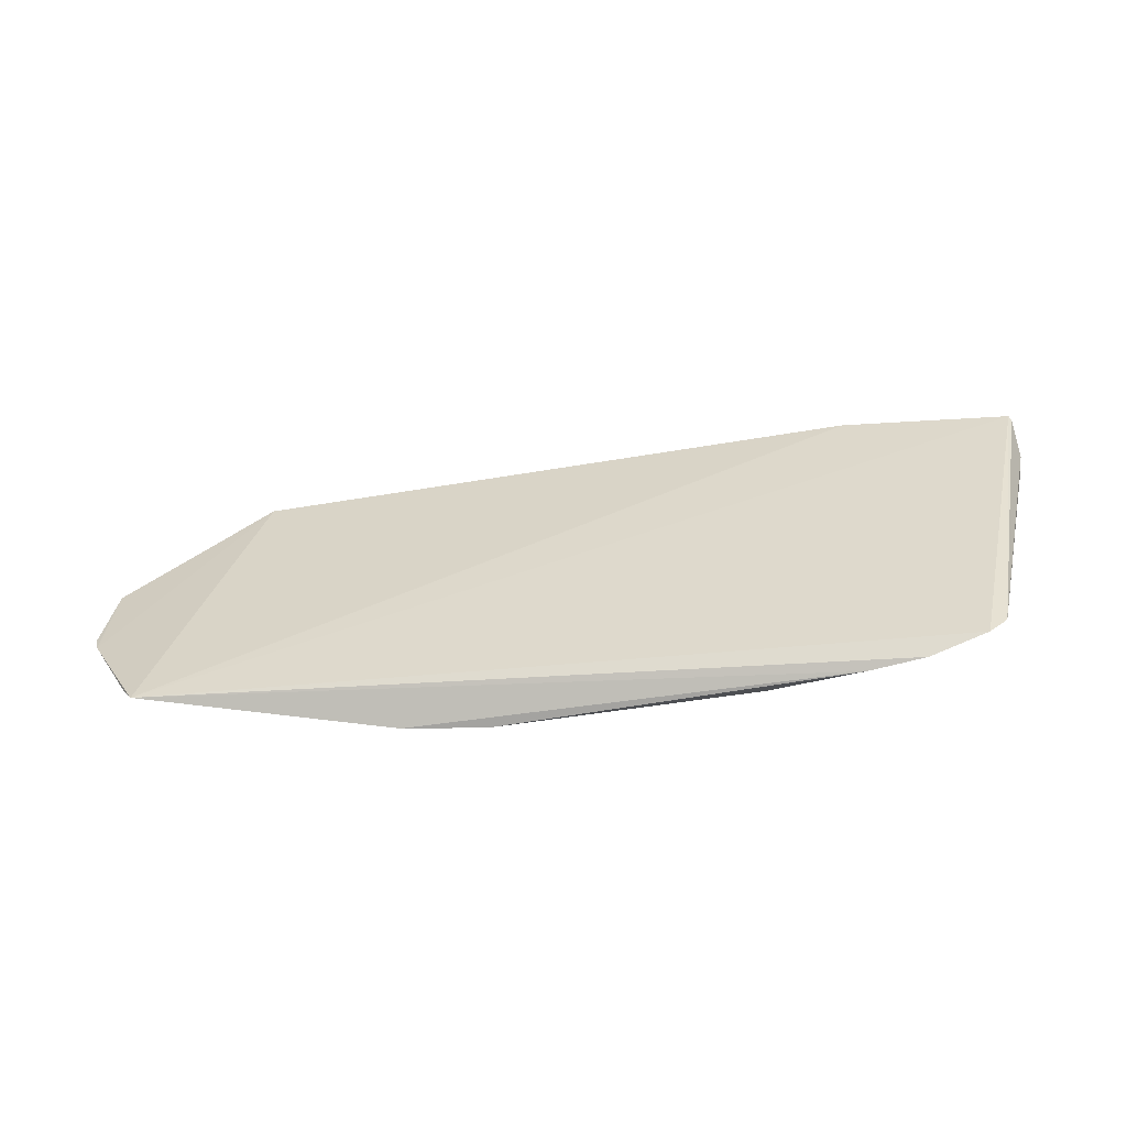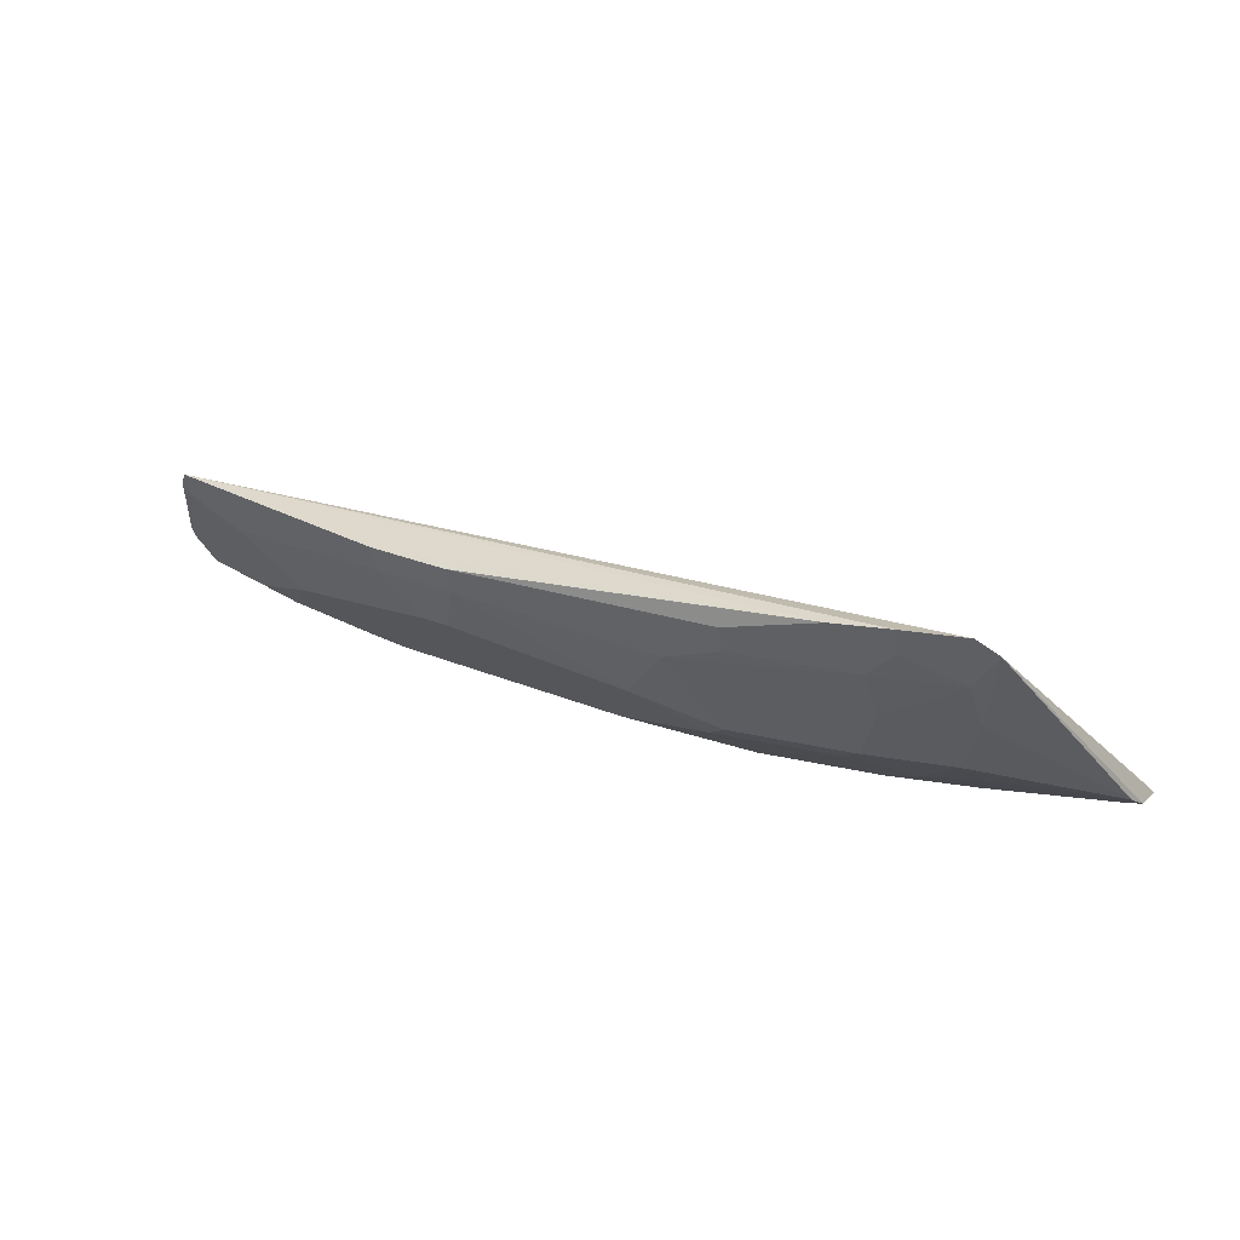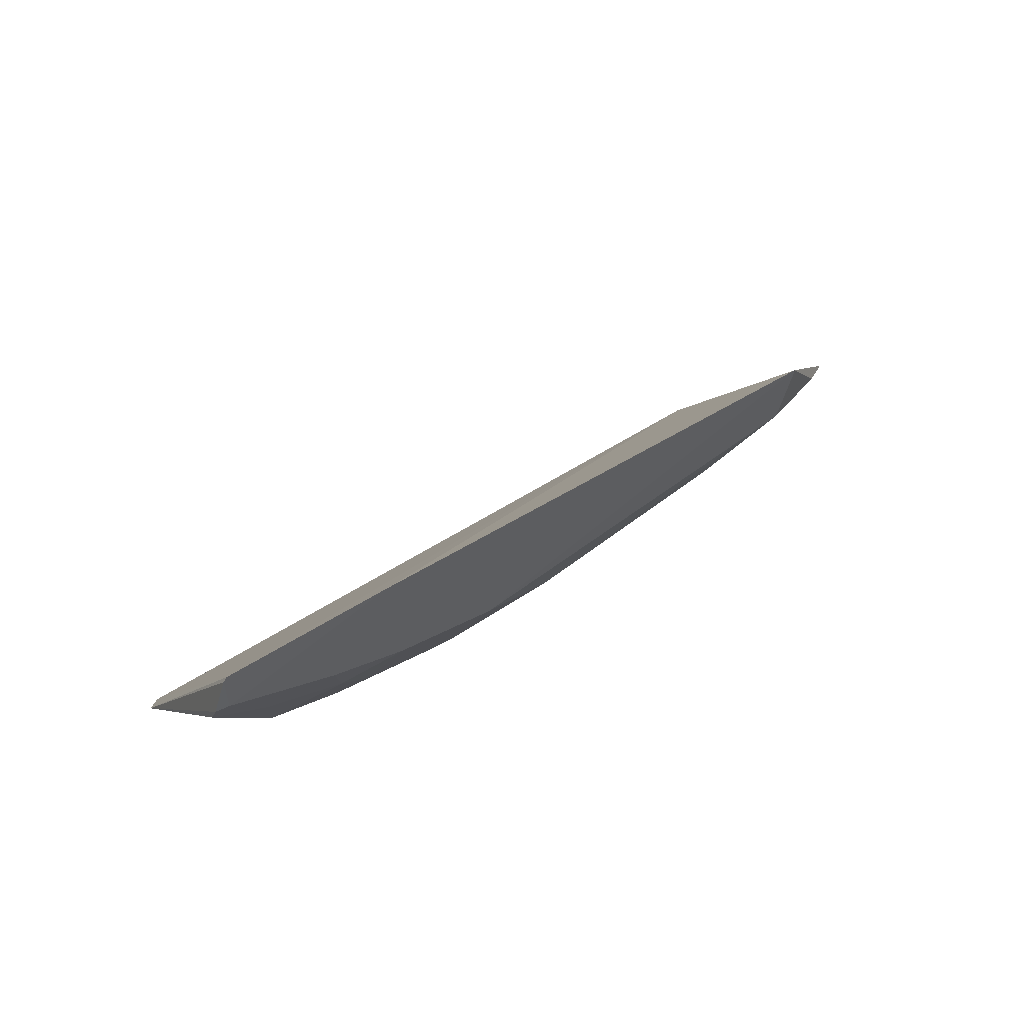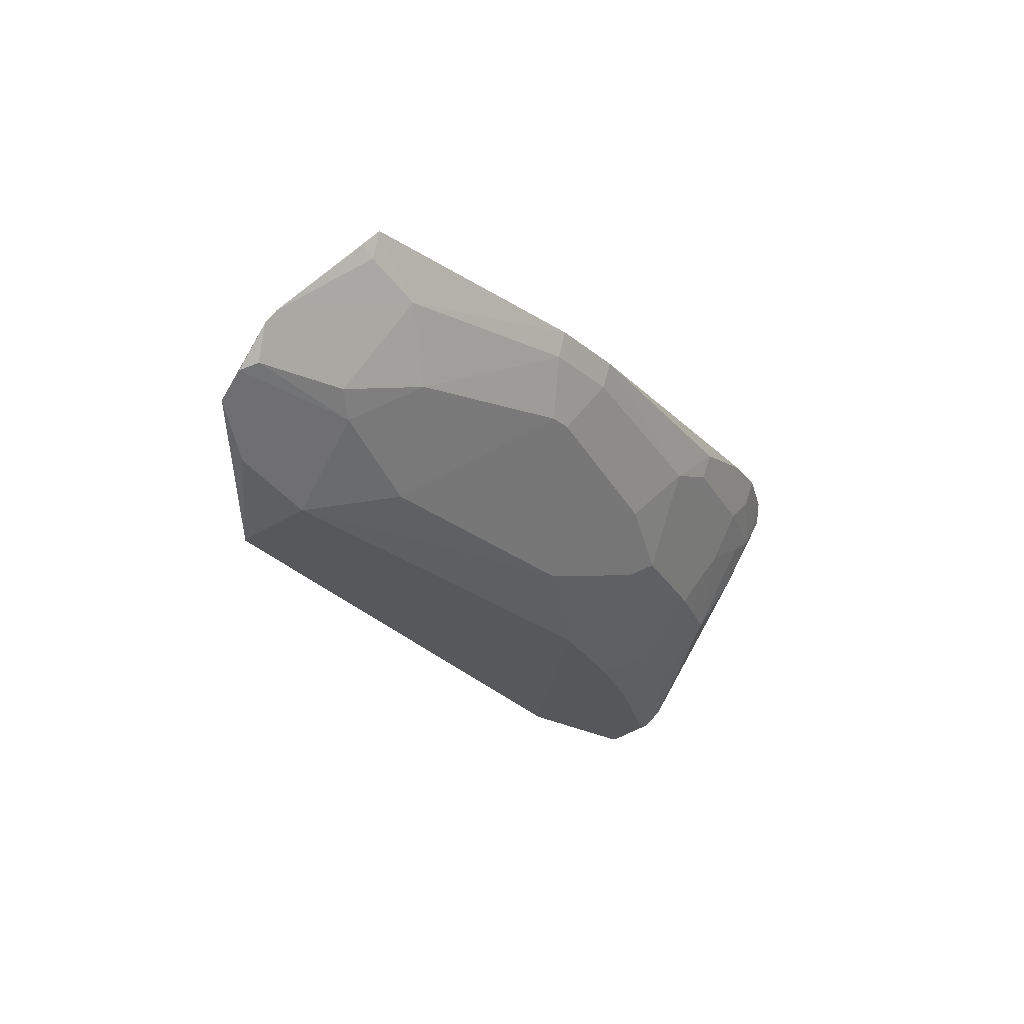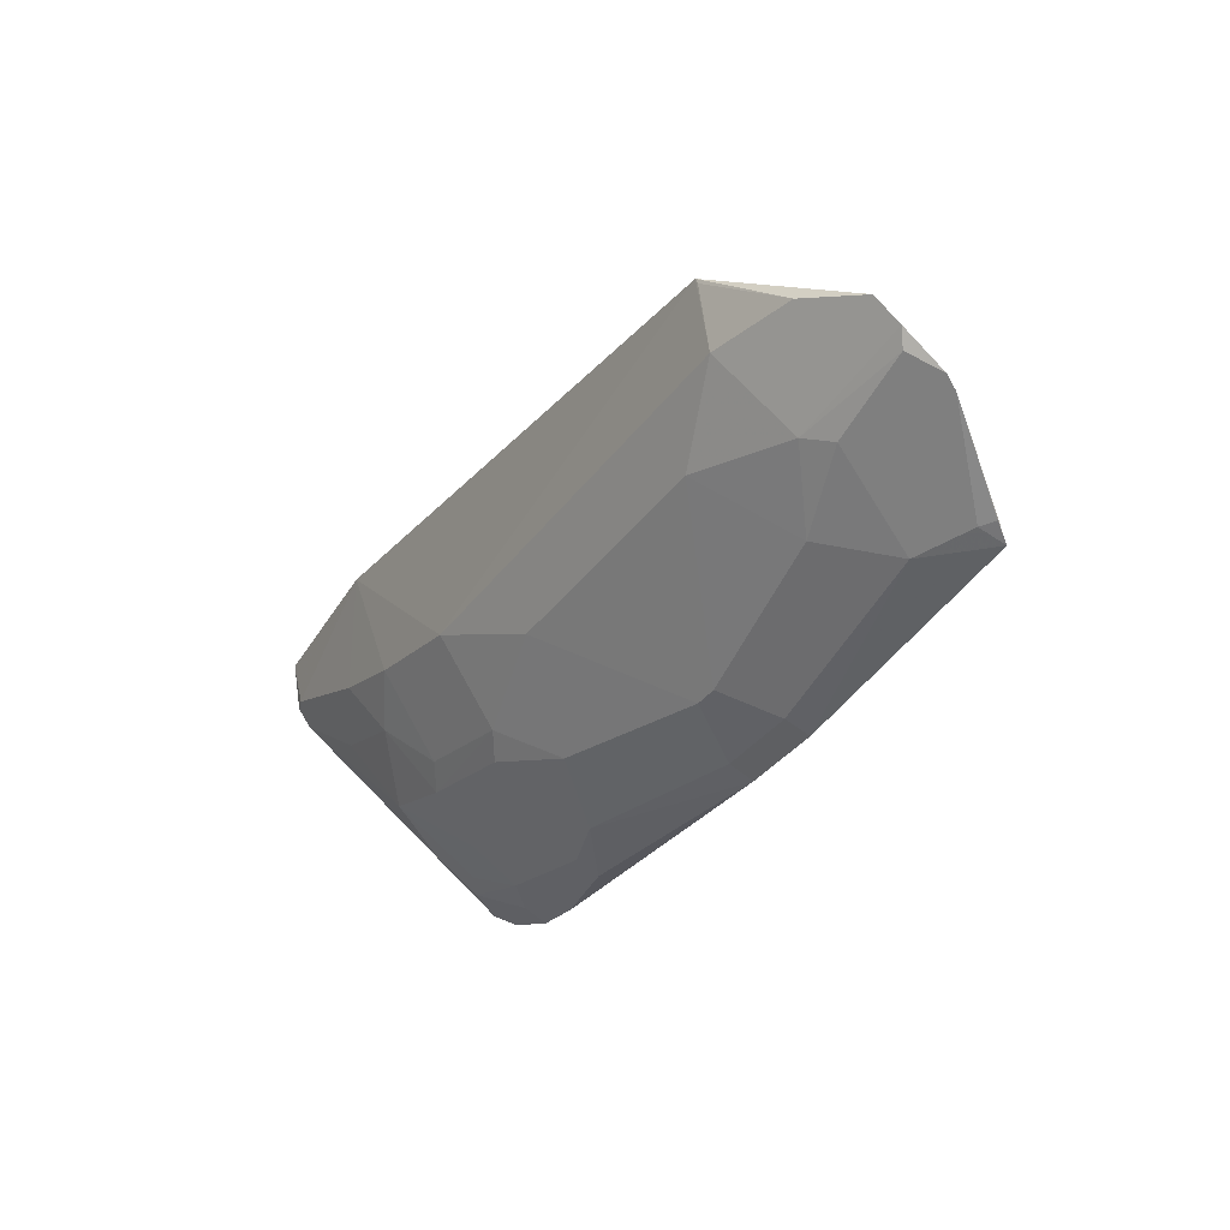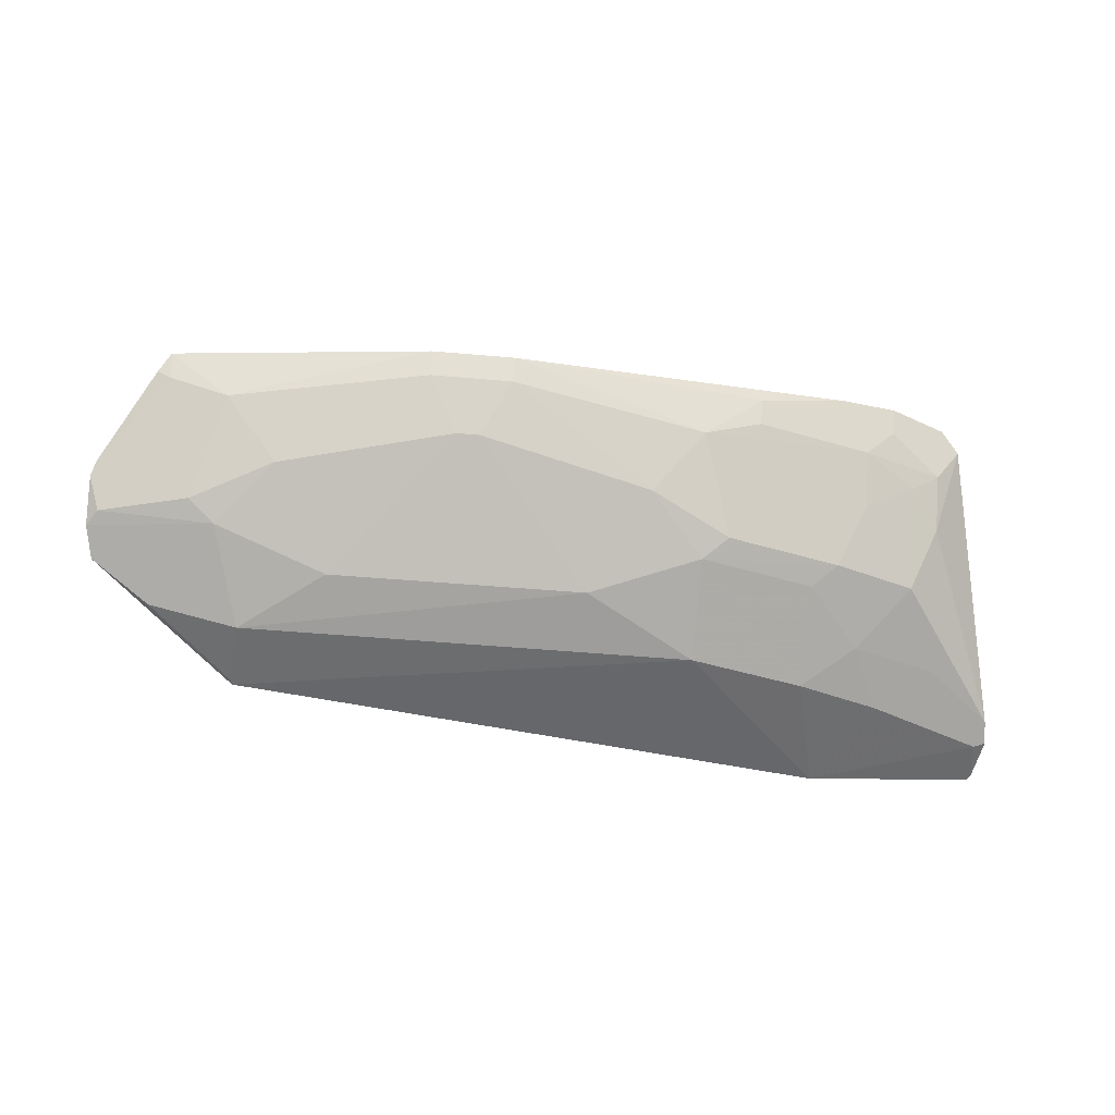
<metadata>
{"format":"obj","ext":"obj","renderer":"f3d","projection":"perspective","resolution":1024,"background":"white","views":[{"elev":-12.4,"azim":4.1,"up":"+Y"},{"elev":25.6,"azim":34.1,"up":"+Z"},{"elev":42.3,"azim":135.5,"up":"+Y"},{"elev":-24.5,"azim":-53.1,"up":"+Z"},{"elev":-36.6,"azim":-122.0,"up":"+Y"},{"elev":-42.5,"azim":-6.1,"up":"+Z"}]}
</metadata>
<code>
v 0.02773 -0.0754 -0.01048
v 0.02875 -0.07463 -0.0114
v 0.03127 -0.06017 -0.02415
v -0.01203 -0.06504 -0.02448
v 0.0006545 -0.0778 -0.01622
v -0.01652 -0.07808 -0.01192
v 0.0132 -0.07768 -0.0145
v 0.01339 -0.0688 -0.02358
v 0.0217 -0.0603 -0.02491
v -0.01971 -0.07312 -0.0195
v 0.02285 -0.07604 -0.01337
v 0.002297 -0.07982 -0.01198
v 0.0148 -0.07442 -0.01931
v 0.01983 -0.06721 -0.02361
v -0.01994 -0.07088 -0.02104
v -0.01031 -0.07613 -0.01779
v 0.0245 -0.07619 -0.01182
v 0.02578 -0.07136 -0.01935
v 0.002258 -0.07933 -0.01339
v 0.02462 -0.07668 -0.01038
v 0.01031 -0.07613 -0.01779
v 0.03106 -0.06278 -0.02368
v 0.01337 -0.07357 -0.02027
v -0.02003 -0.07449 -0.01709
v -0.01183 -0.06903 -0.02368
v 0.02735 -0.07448 -0.01336
v 0.02125 -0.07285 -0.01933
v -0.002259 -0.07933 -0.01339
v -0.002297 -0.07982 -0.01198
v 0.01652 -0.07808 -0.01192
v 0.02285 -0.06883 -0.02193
v 0.03175 -0.06285 -0.02344
v 0.007145 -0.07197 -0.02195
v -0.0203 -0.07236 -0.01995
v -0.0132 -0.07768 -0.0145
v -0.01673 -0.06929 -0.02268
v -0.01337 -0.07357 -0.02027
v 0.02573 -0.07447 -0.01444
v -0.0006546 -0.0778 -0.01622
v 0.02156 -0.07733 -0.01062
v 0.0164 -0.07759 -0.01336
v 0.02447 -0.06565 -0.02359
v 0.01982 -0.07198 -0.0203
v 0.03144 -0.06045 -0.02408
v 0.02763 -0.06711 -0.02176
v 0.03156 -0.06399 -0.02274
v -0.02031 -0.07401 -0.01778
v -0.0164 -0.07759 -0.01336
v -0.0148 -0.07442 -0.01931
v -0.01211 -0.06536 -0.02442
v -0.007145 -0.07197 -0.02195
v 0.02732 -0.07281 -0.01603
v 0.02285 -0.07441 -0.01609
v -0.01717 -0.07757 -0.01289
f 1 2 3
f 6 1 3
f 9 6 3
f 9 4 6
f 9 8 4
f 14 8 9
f 19 7 12
f 20 1 6
f 20 17 1
f 21 13 7
f 21 19 5
f 21 7 19
f 22 9 3
f 23 8 14
f 23 13 21
f 24 6 4
f 24 4 15
f 25 4 8
f 26 17 11
f 26 2 1
f 26 1 17
f 27 13 23
f 27 7 13
f 28 5 19
f 29 28 19
f 29 19 12
f 30 12 7
f 31 18 27
f 33 23 21
f 33 21 5
f 33 25 8
f 33 8 23
f 35 16 28
f 35 29 6
f 35 28 29
f 36 15 4
f 36 34 15
f 37 10 34
f 37 36 25
f 37 34 36
f 38 26 11
f 39 28 16
f 39 5 28
f 40 20 6
f 40 6 29
f 40 29 12
f 40 12 30
f 40 17 20
f 40 11 17
f 41 30 7
f 41 7 11
f 41 40 30
f 41 11 40
f 42 31 14
f 42 14 9
f 42 9 22
f 43 31 27
f 43 27 23
f 43 23 14
f 43 14 31
f 44 32 22
f 44 22 3
f 44 3 2
f 44 2 32
f 45 18 31
f 45 31 42
f 45 42 22
f 46 18 45
f 46 45 22
f 46 22 32
f 46 32 2
f 47 24 15
f 47 15 34
f 47 34 10
f 47 35 24
f 47 10 35
f 48 35 6
f 48 24 35
f 49 35 10
f 49 16 35
f 49 37 16
f 49 10 37
f 50 36 4
f 50 4 25
f 50 25 36
f 51 37 25
f 51 25 33
f 51 33 5
f 51 5 39
f 51 39 16
f 51 16 37
f 52 38 18
f 52 26 38
f 52 18 46
f 52 46 2
f 52 2 26
f 53 27 18
f 53 18 38
f 53 38 11
f 53 11 7
f 53 7 27
f 54 48 6
f 54 6 24
f 54 24 48

</code>
